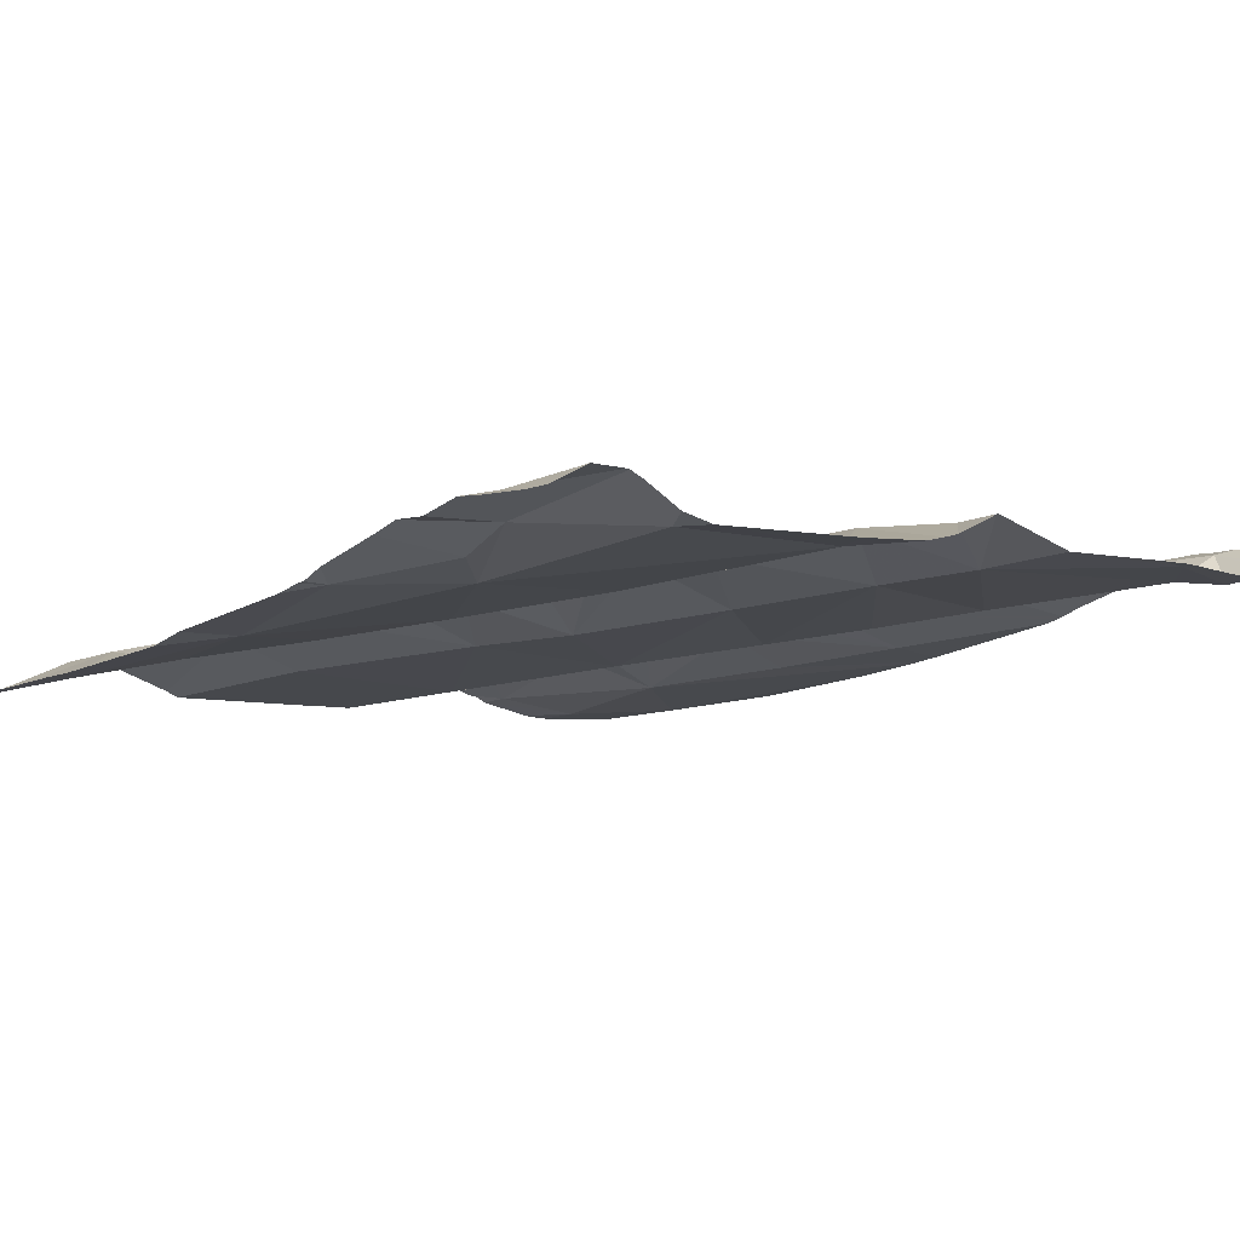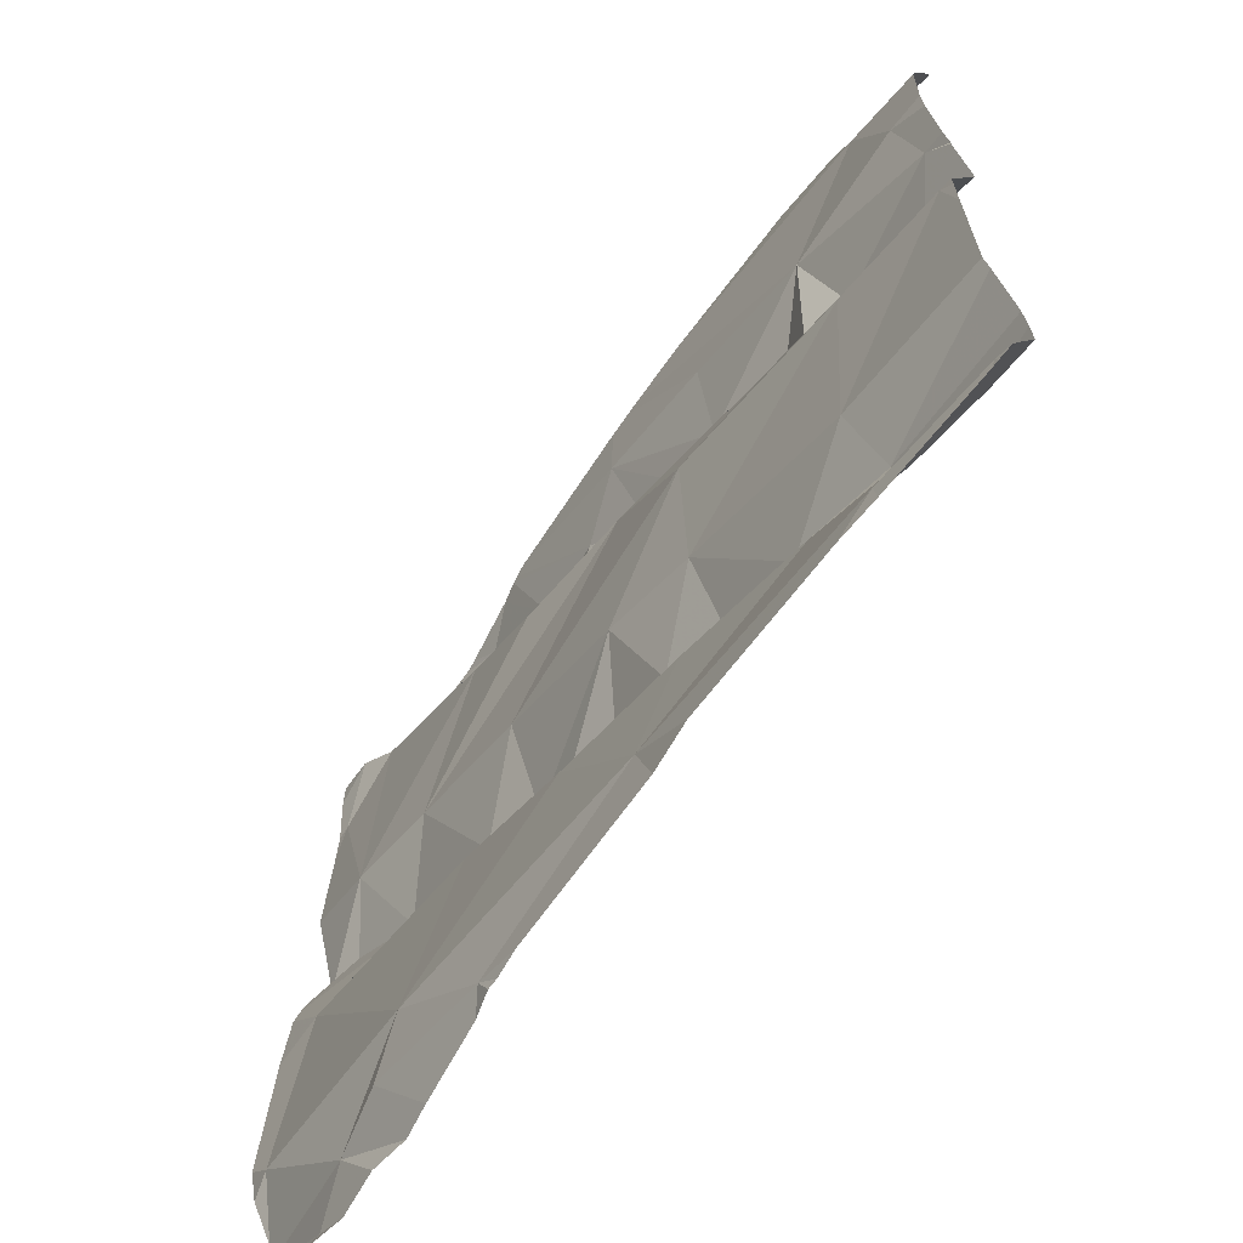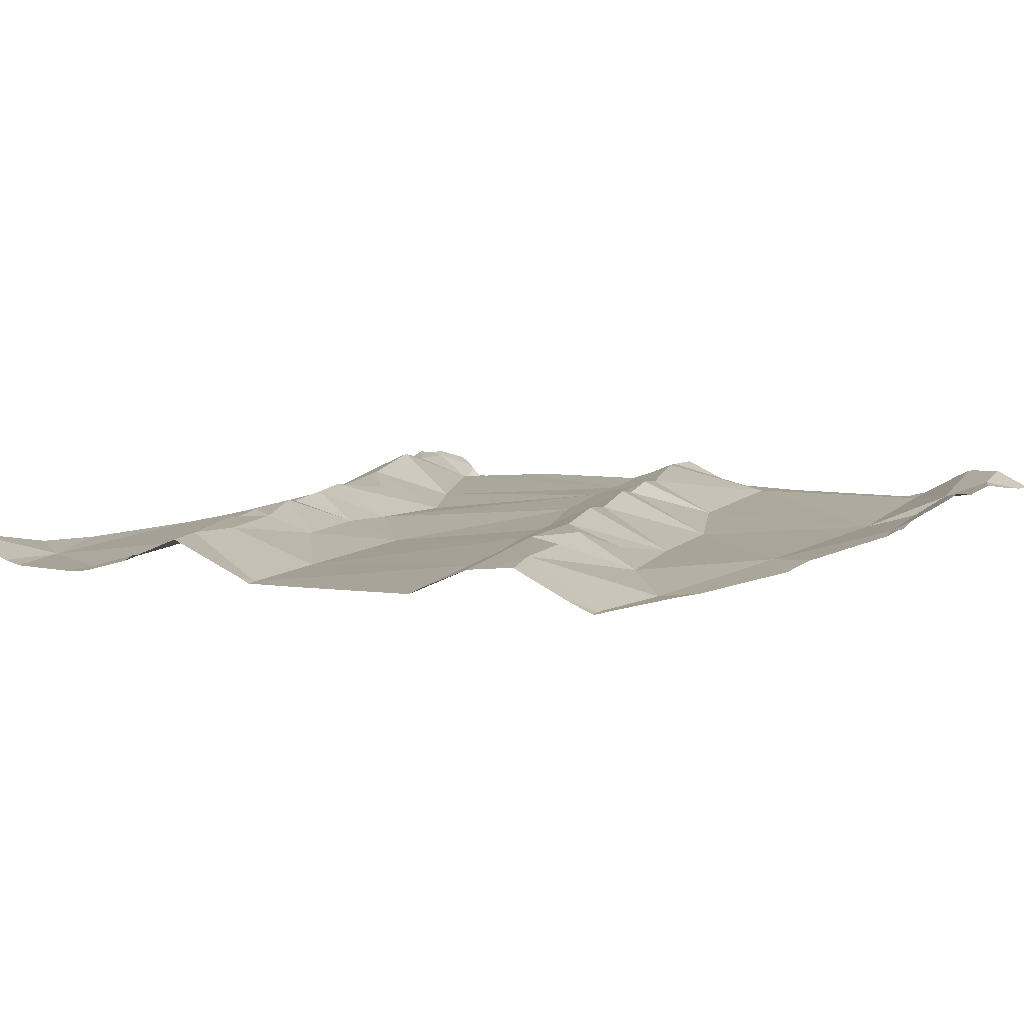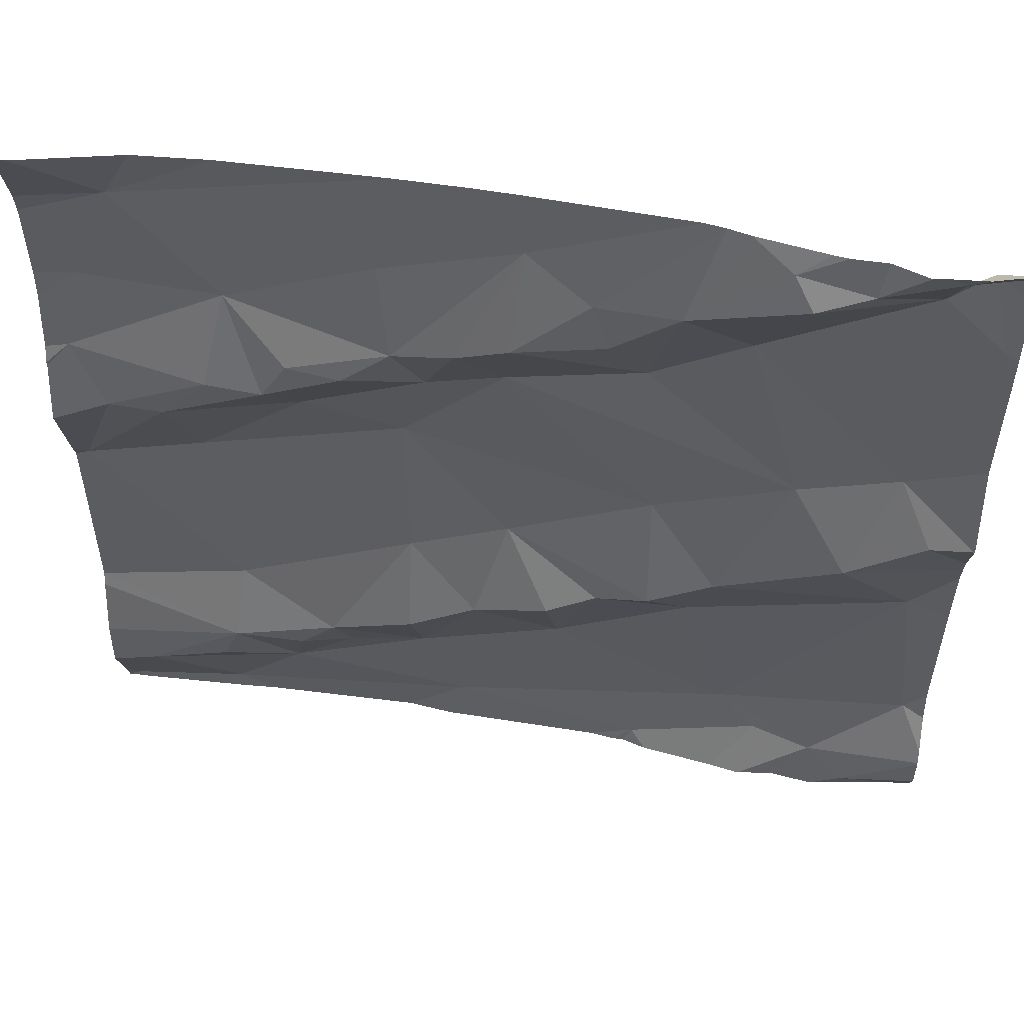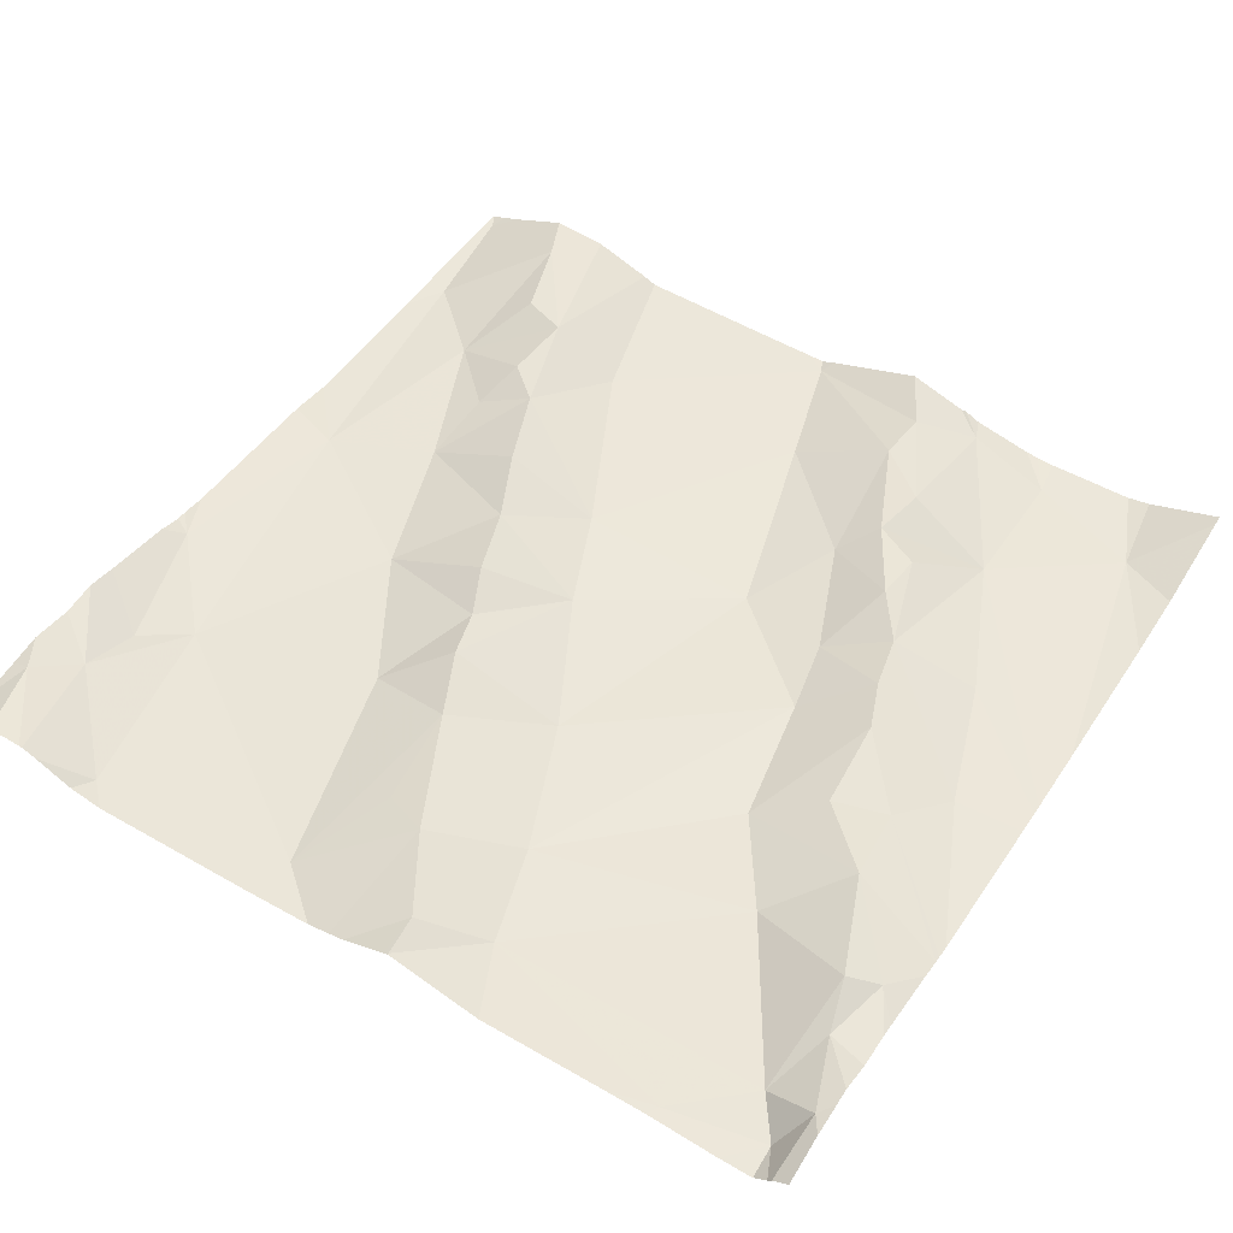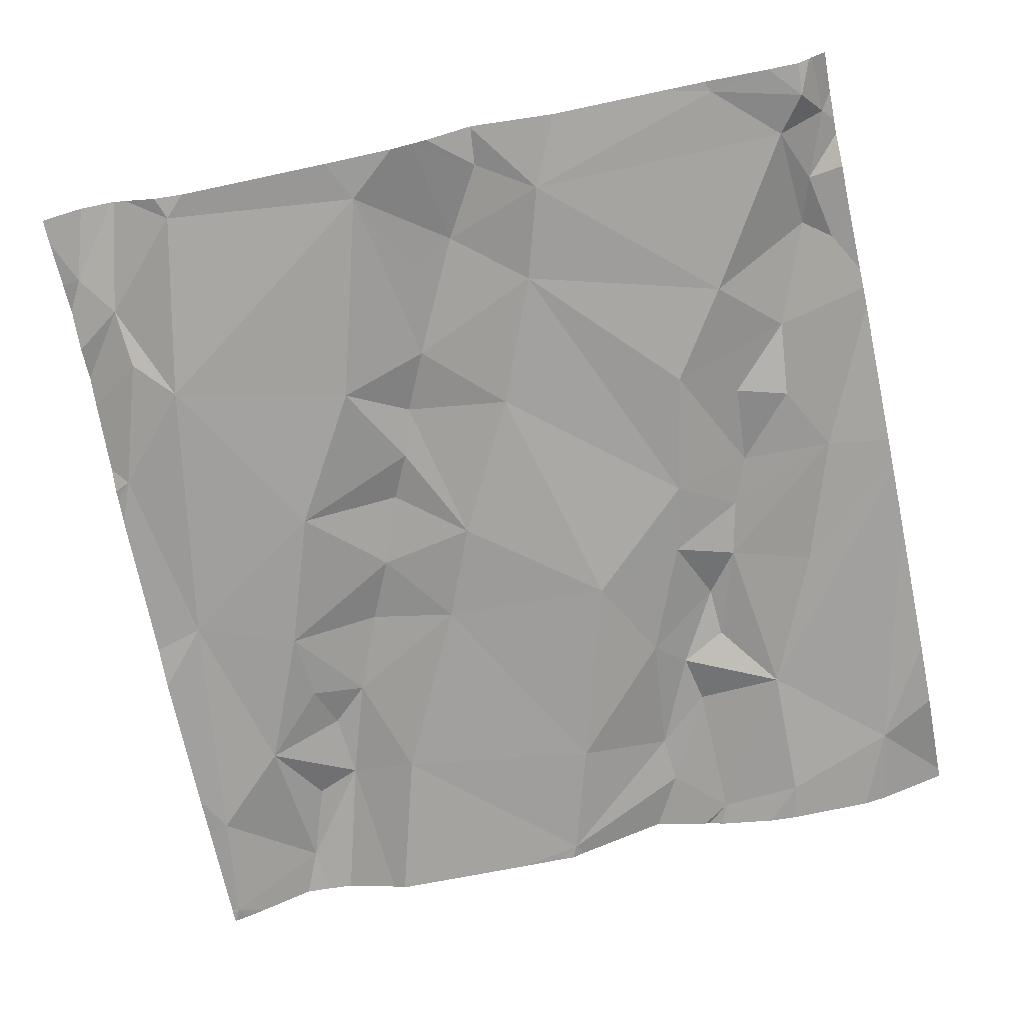
<metadata>
{"format":"obj","ext":"obj","renderer":"f3d","projection":"perspective","resolution":1024,"background":"white","views":[{"elev":-6.6,"azim":49.8,"up":"+Z"},{"elev":-66.9,"azim":-131.5,"up":"+Y"},{"elev":2.1,"azim":-51.6,"up":"+Z"},{"elev":54.0,"azim":3.3,"up":"+Y"},{"elev":54.1,"azim":122.1,"up":"+Z"},{"elev":-66.6,"azim":101.8,"up":"+Z"}]}
</metadata>
<code>
v -34.45 261.8 503.6
v -34.55 261.8 503.5
v -34.25 261.9 503.6
v -34.15 261.9 503.6
v -34.11 262.2 503.6
v -34.24 262.3 503.6
v -34.28 261.8 503.6
v -34.36 261.9 503.6
v -34.1 262 503.6
v -34.25 262.2 503.6
v -34.23 262.4 503.6
v -34.37 262.4 503.6
v -34.27 262.5 503.6
v -34.58 261.6 503.5
v -33.95 262.1 503.6
v -34.53 262.3 503.5
v -34.58 262 503.5
v -34.33 262.2 503.6
v -34.46 262.1 503.6
v -34.36 262.1 503.5
v -34.36 262.3 503.6
v -34.47 262.2 503.6
v -34.63 262.4 503.5
v -34.36 261.8 503.6
v -34.56 261.7 503.6
v -34.6 262.5 503.5
v -34.49 261.7 503.6
v -34.5 261.6 503.5
v -34.41 262.2 503.6
v -34.35 261.7 503.5
v -33.93 261.5 503.6
v -34.05 262.5 503.6
v -33.85 261.5 503.6
v -34 261.5 503.6
v -34.15 261.5 503.6
v -33.9 262 503.6
v -33.92 261.9 503.6
v -34.37 261.5 503.5
v -33.77 262.1 503.6
v -34.12 261.5 503.6
v -34.32 261.5 503.5
v -33.97 261.5 503.6
v -33.79 261.7 503.6
v -33.85 261.5 503.6
v -34.08 261.5 503.6
v -33.81 262.1 503.6
v -33.85 262.1 503.6
v -34.01 262.3 503.6
v -34.03 261.9 503.6
v -33.82 261.9 503.6
v -33.89 261.6 503.6
v -34.06 262.5 503.6
v -33.85 262.5 503.7
v -34 261.6 503.6
v -34.05 261.8 503.6
v -34.15 262.3 503.6
v -34.19 261.8 503.6
v -34.3 262.3 503.6
v -34.1 261.9 503.6
v -34.21 261.9 503.6
v -33.97 262.4 503.6
v -33.85 262.4 503.6
v -33.96 261.6 503.6
v -34.52 262.5 503.5
v -34.03 262.5 503.6
v -34.1 261.5 503.6
v -34.3 261.6 503.5
v -33.87 262.5 503.7
v -34.08 262.4 503.6
v -34.58 261.5 503.5
v -33.78 262.3 503.6
v -33.8 262.4 503.6
v -34.17 262.4 503.6
v -33.88 261.5 503.6
v -33.8 261.5 503.6
v -33.99 262.5 503.6
v -33.84 262.5 503.6
v -33.91 262.4 503.6
v -34.54 261.5 503.5
v -34.43 261.7 503.6
v -34.5 262.2 503.6
v -34.6 262.1 503.6
v -34.7 261.5 503.5
v -34.67 261.6 503.6
v -34.28 262.5 503.6
v -34.71 262 503.5
v -33.77 262.5 503.6
v -33.77 262 503.6
v -33.77 262 503.6
v -33.77 262.1 503.6
v -33.77 262 503.6
v -34.58 261.7 503.6
v -33.77 261.6 503.6
v -34.24 262.5 503.6
v -33.77 262.4 503.6
v -34.55 262.2 503.6
v -34.7 262.2 503.5
v -34.66 262.1 503.6
v -34.68 262.3 503.5
v -33.77 261.9 503.6
v -33.77 262.3 503.6
v -33.77 261.7 503.6
v -33.77 262.2 503.6
v -34.72 261.9 503.5
v -34.72 261.8 503.5
v -34.72 261.7 503.5
v -34.72 261.7 503.5
v -34.72 261.5 503.5
v -34.72 261.6 503.5
v -34.07 262.5 503.6
v -34.35 262.5 503.6
v -34.72 261.6 503.5
v -34.72 261.5 503.5
v -34.72 262.2 503.5
v -34.72 262.2 503.5
v -34.72 262.2 503.5
v -34.72 261.7 503.5
v -34.72 262.1 503.6
v -34.72 262 503.5
v -34.72 262 503.5
v -34.72 262 503.5
v -34.72 262.3 503.5
v -34.72 262.3 503.5
v -34.72 262.4 503.5
v -34.72 262.4 503.5
v -34.72 262.3 503.5
v -33.77 262.1 503.6
v -33.77 261.7 503.6
v -33.77 261.6 503.6
v -33.77 261.7 503.6
v -33.77 261.6 503.6
v -33.77 261.6 503.6
v -33.77 262 503.6
v -33.77 262.4 503.6
v -33.77 262.3 503.6
v -33.77 262.5 503.6
v -34.11 261.5 503.6
v -34.7 261.5 503.5
v -34.71 261.5 503.5
v -34.71 261.5 503.5
v -33.77 261.5 503.6
v -34.72 261.5 503.5
v -33.8 261.5 503.6
v -33.91 262.5 503.6
v -33.94 262.5 503.6
v -33.96 262.5 503.6
v -33.82 262.5 503.7
v -33.82 262.5 503.7
v -34.71 262.5 503.6
v -34.72 262.5 503.6
v -33.77 262.5 503.6
f 20 9 10
f 2 25 1
f 85 12 13
f 24 7 8
f 22 29 21
f 146 76 145
f 8 2 1
f 71 47 103
f 54 55 57
f 6 10 5
f 58 21 18
f 4 59 3
f 3 60 4
f 5 56 6
f 3 8 7
f 7 57 60
f 35 67 41
f 48 5 15
f 9 15 10
f 50 43 102
f 69 76 65
f 61 78 76
f 17 2 8
f 110 73 52
f 13 11 94
f 67 14 79
f 67 30 28
f 55 49 59
f 15 9 49
f 19 20 18
f 22 16 81
f 23 16 85
f 20 17 8
f 29 19 18
f 17 20 19
f 21 12 16
f 16 22 21
f 24 1 30
f 1 24 8
f 28 80 27
f 1 25 27
f 28 27 25
f 81 19 29
f 18 21 29
f 1 80 30
f 141 93 75
f 36 37 50
f 145 76 144
f 46 39 47
f 48 61 69
f 46 36 89
f 49 37 36
f 140 83 113
f 139 83 140
f 144 78 68
f 138 83 139
f 74 51 31
f 46 47 36
f 47 15 36
f 47 48 15
f 62 48 47
f 50 37 49
f 50 54 43
f 68 78 53
f 42 63 34
f 50 55 54
f 69 56 5
f 10 6 58
f 57 55 4
f 58 6 11
f 18 10 58
f 10 18 20
f 9 3 59
f 4 60 57
f 60 3 7
f 49 55 50
f 9 59 49
f 8 3 20
f 48 62 61
f 34 66 45
f 55 59 4
f 30 67 57
f 111 23 85
f 24 30 7
f 20 3 9
f 30 57 7
f 5 10 15
f 69 73 56
f 54 66 63
f 129 51 132
f 51 33 131
f 43 54 51
f 89 50 133
f 134 71 135
f 53 77 147
f 62 71 72
f 71 62 47
f 52 73 32
f 103 39 127
f 91 46 88
f 73 69 32
f 137 66 40
f 61 76 69
f 78 77 53
f 76 78 144
f 72 77 62
f 77 72 87
f 48 69 5
f 12 21 11
f 54 63 51
f 11 6 73
f 28 14 67
f 1 27 80
f 66 54 67
f 6 56 73
f 21 58 11
f 62 78 61
f 36 15 49
f 40 66 35
f 62 77 78
f 57 67 54
f 28 30 80
f 81 29 22
f 17 19 82
f 84 83 14
f 2 86 104
f 106 25 107
f 45 66 137
f 110 11 73
f 92 25 84
f 131 33 93
f 109 84 112
f 130 43 128
f 96 81 16
f 129 43 51
f 34 63 66
f 86 98 118
f 25 92 28
f 28 92 84
f 128 43 129
f 14 28 84
f 82 98 86
f 98 97 115
f 17 82 86
f 42 51 63
f 116 99 122
f 127 39 90
f 94 11 110
f 99 23 125
f 88 46 89
f 89 36 50
f 17 86 2
f 82 19 81
f 82 96 98
f 70 83 138
f 25 2 105
f 16 99 97
f 16 97 96
f 97 98 96
f 31 51 42
f 23 99 16
f 81 96 82
f 91 39 46
f 104 86 121
f 105 2 104
f 106 84 25
f 32 69 65
f 90 39 91
f 107 25 117
f 108 83 109
f 74 33 51
f 93 33 75
f 109 83 84
f 65 76 146
f 140 113 142
f 112 84 106
f 64 23 111
f 113 83 108
f 75 33 143
f 95 72 134
f 114 97 116
f 115 97 114
f 44 33 74
f 116 97 99
f 87 72 95
f 117 25 105
f 148 136 151
f 118 98 115
f 119 86 118
f 120 86 119
f 121 86 120
f 38 67 79
f 122 99 123
f 100 50 102
f 102 43 130
f 123 99 126
f 41 67 38
f 124 23 149
f 125 23 124
f 26 23 64
f 101 71 103
f 126 99 125
f 103 47 39
f 13 12 11
f 35 66 67
f 132 51 131
f 70 14 83
f 133 50 100
f 134 72 71
f 135 71 101
f 136 77 87
f 79 14 70
f 143 33 44
f 85 16 12
f 147 77 148
f 148 77 136
f 149 23 26
f 150 124 149

</code>
